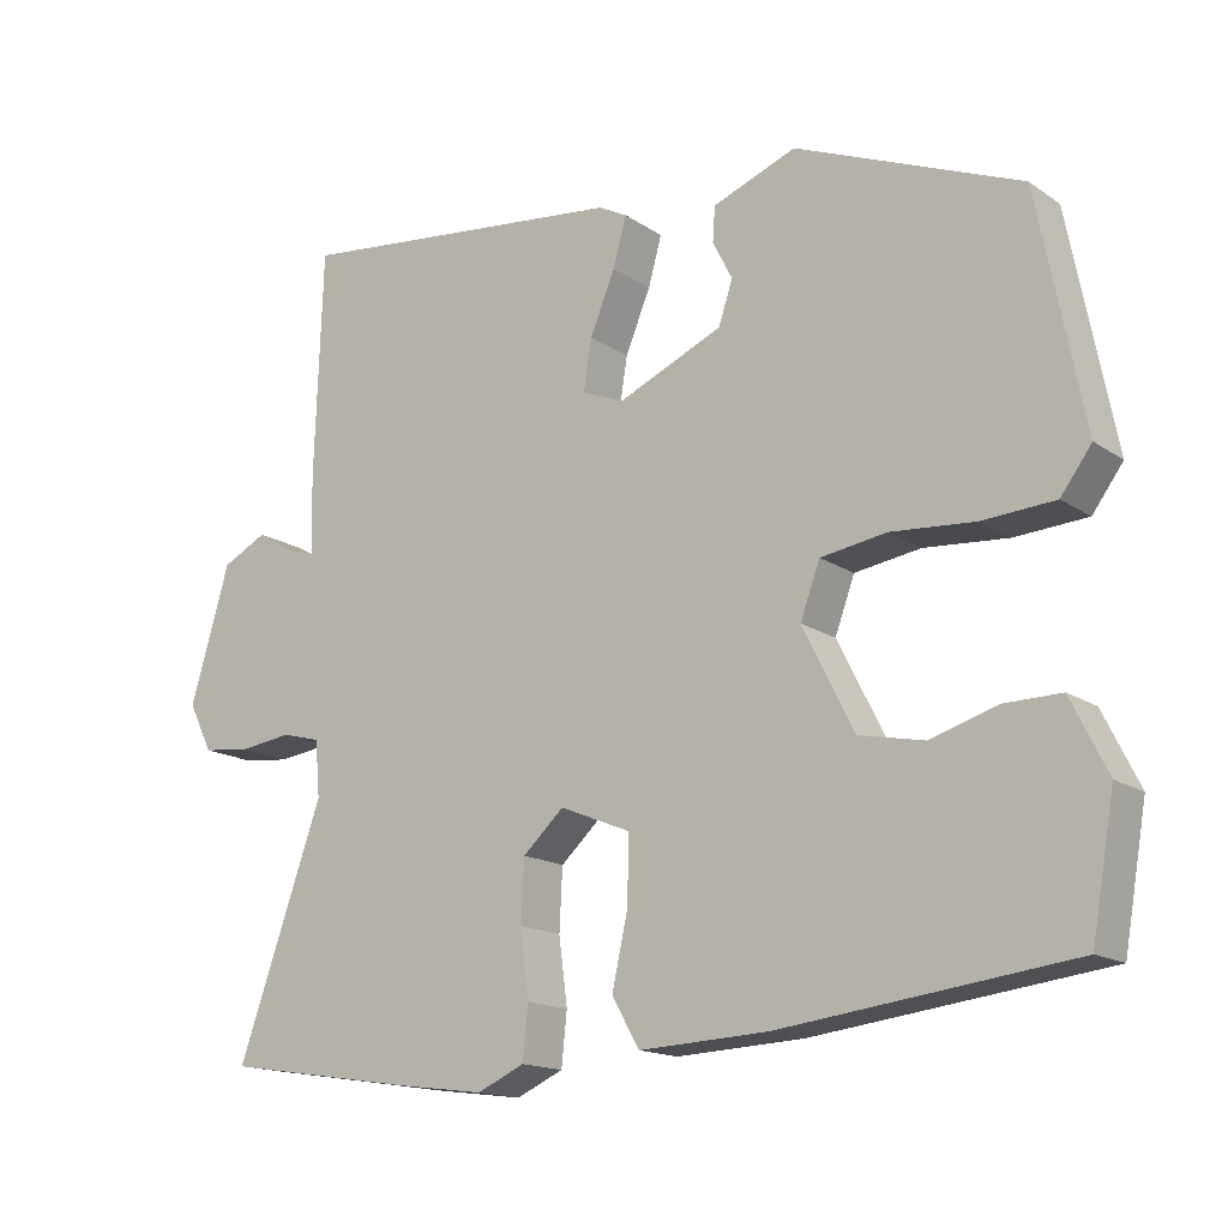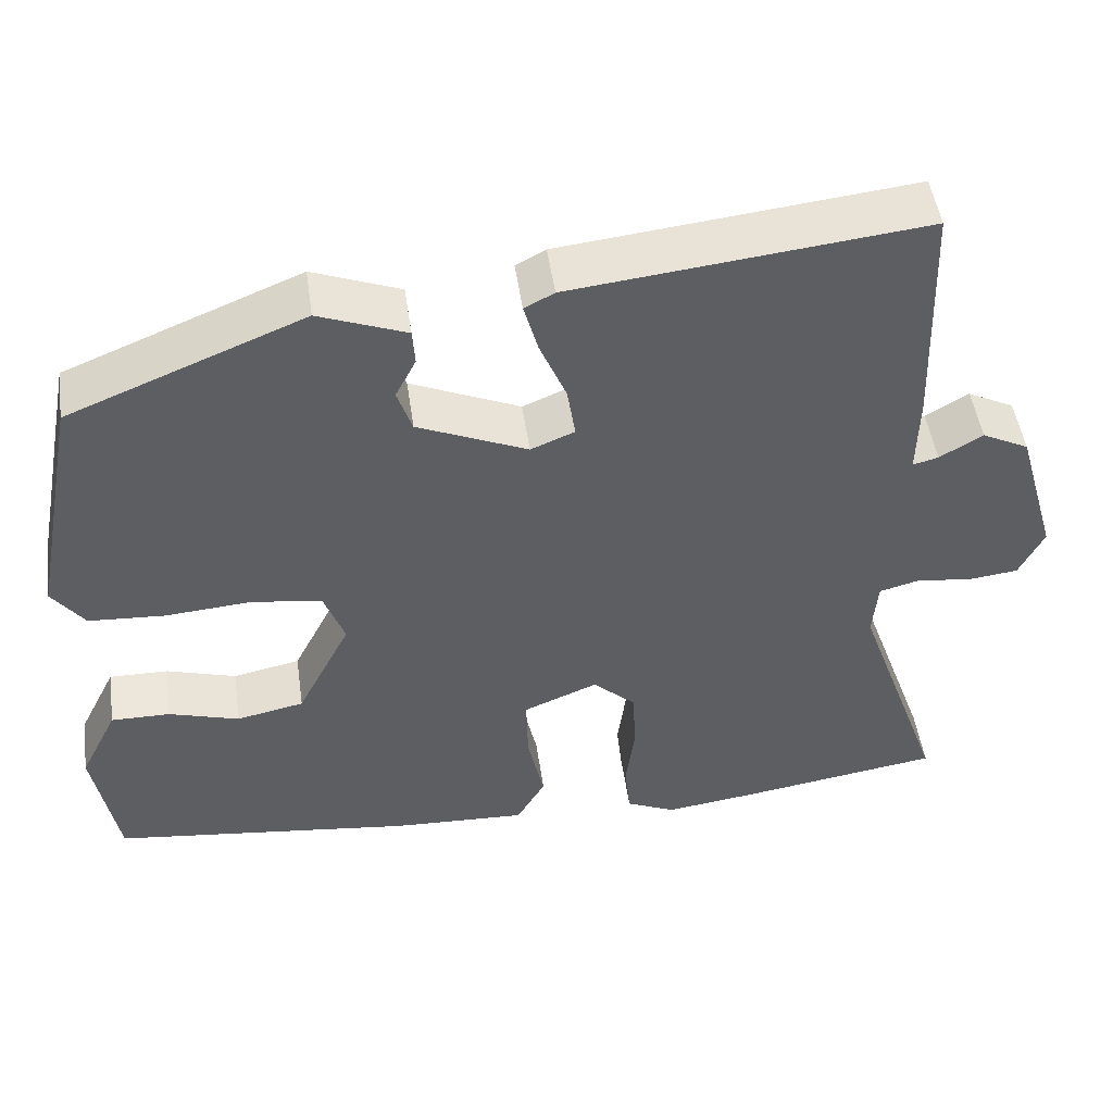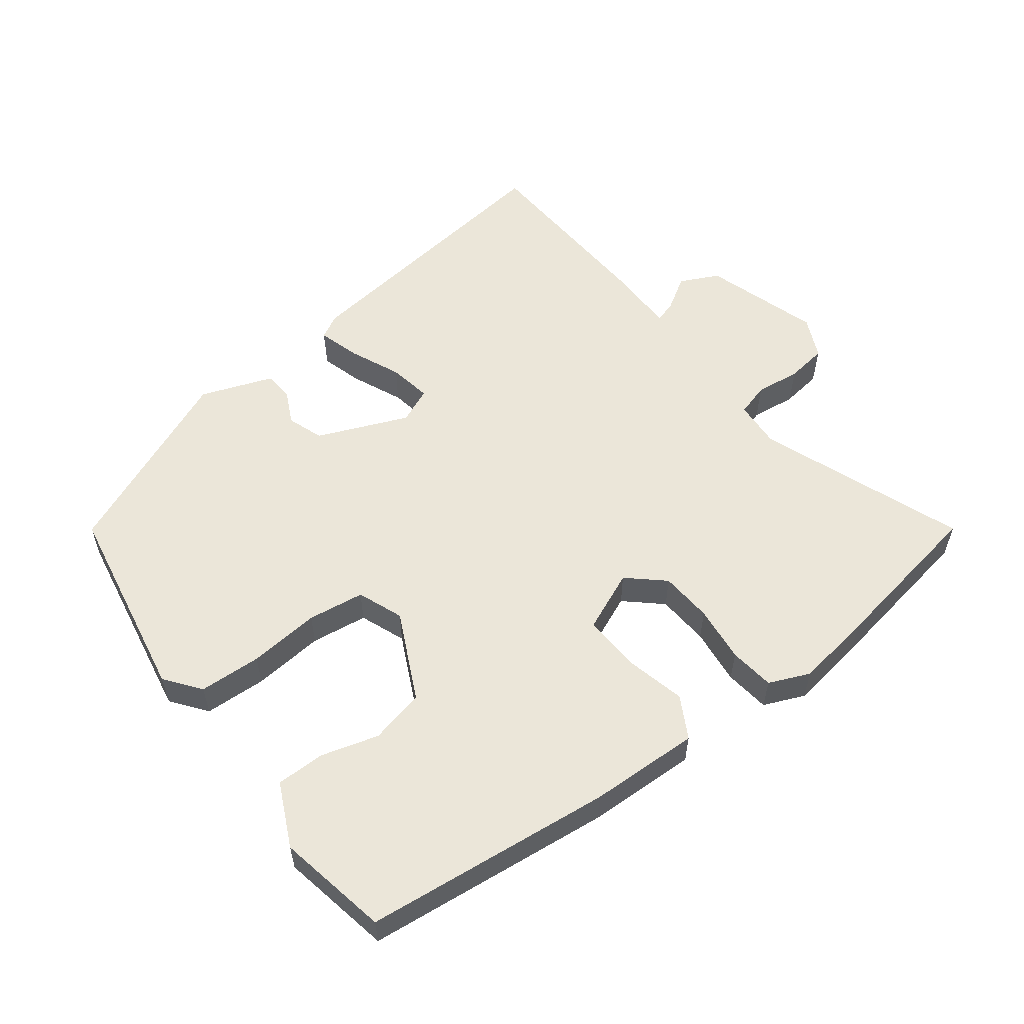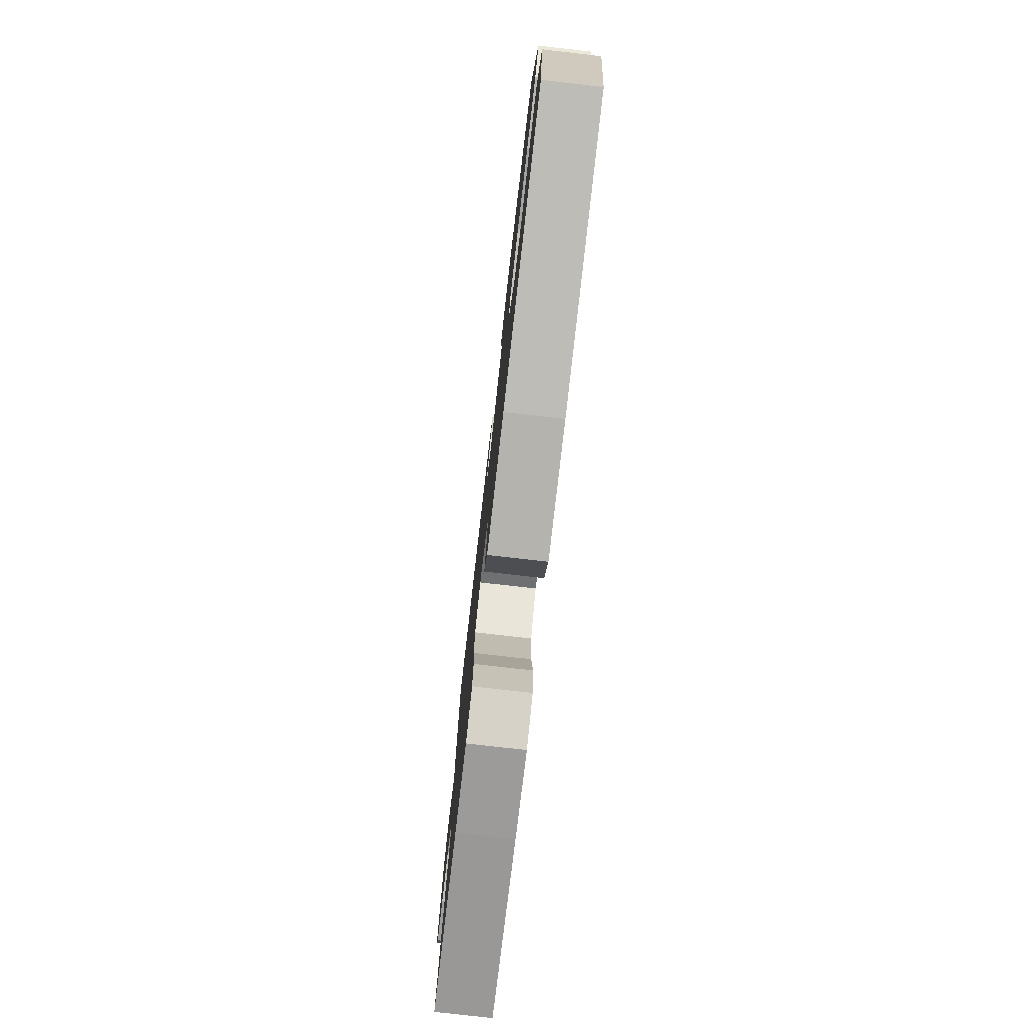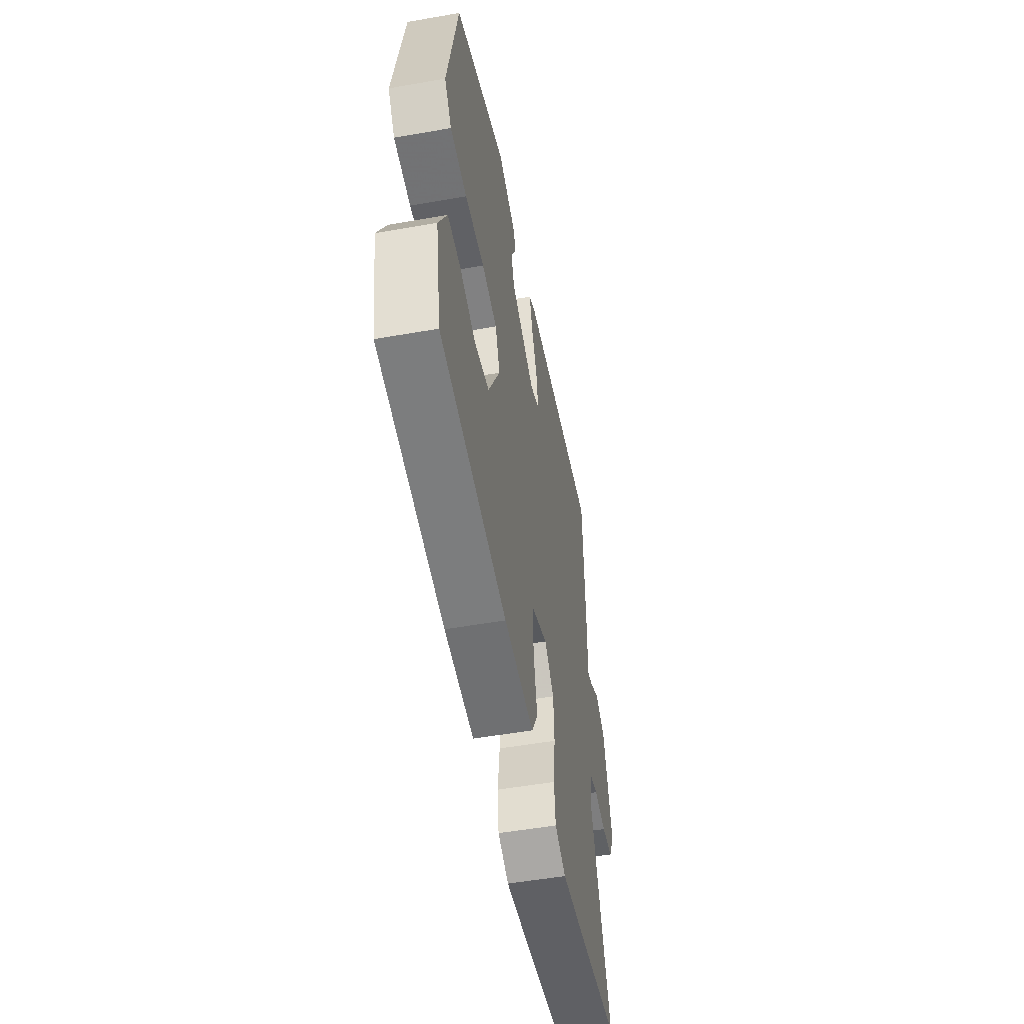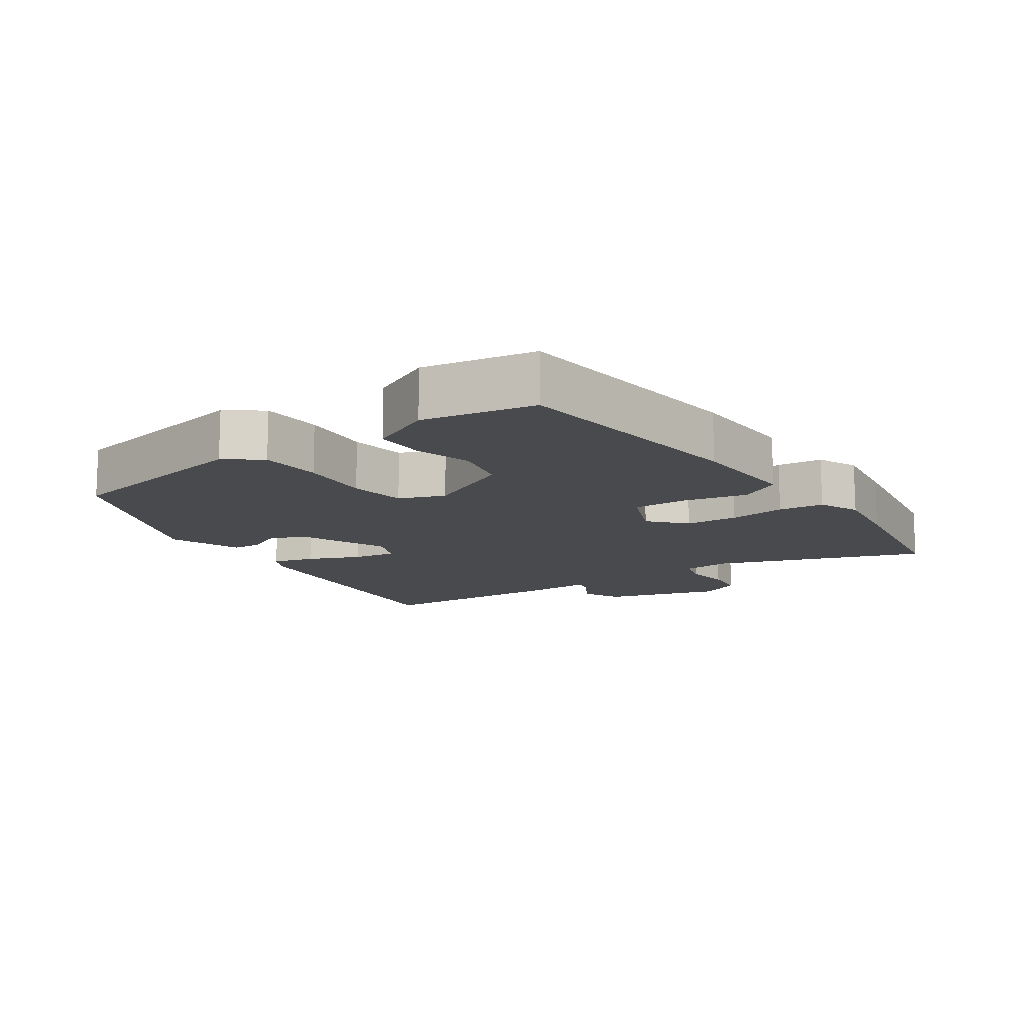
<metadata>
{"format":"obj","ext":"obj","renderer":"f3d","projection":"perspective","resolution":1024,"background":"white","views":[{"elev":-15.6,"azim":36.0,"up":"+Z"},{"elev":49.2,"azim":171.8,"up":"+Z"},{"elev":56.2,"azim":141.8,"up":"+Y"},{"elev":-77.3,"azim":83.5,"up":"+Z"},{"elev":-52.1,"azim":100.8,"up":"+Z"},{"elev":-13.1,"azim":124.1,"up":"+Y"}]}
</metadata>
<code>
v -0.375 0.07 -0.519
v -0.617 0.07 -0.482
v -0.509 0.07 -0.175
v -0.515 0.07 -0.104
v -0.564 0.07 -0.091
v -0.631 0.07 -0.1
v -0.692 0.07 -0.093
v -0.722 0.07 -0.032
v -0.672 0.07 0.14
v -0.615 0.07 0.169
v -0.563 0.07 0.138
v -0.532 0.07 0.13
v -0.534 0.07 0.23
v -0.524 0.07 0.517
v -0.098 0.07 0.471
v -0.062 0.07 0.452
v -0.079 0.07 0.39
v -0.111 0.07 0.313
v -0.121 0.07 0.249
v -0.068 0.07 0.227
v 0.065 0.07 0.285
v 0.083 0.07 0.339
v 0.058 0.07 0.388
v 0.061 0.07 0.432
v 0.167 0.07 0.473
v 0.452 0.07 0.357
v 0.51 0.07 0.061
v 0.471 0.07 0.008
v 0.379 0.07 0.002
v 0.273 0.07 0.01
v 0.189 0.07 -0.003
v 0.164 0.07 -0.071
v 0.229 0.07 -0.2
v 0.311 0.07 -0.217
v 0.396 0.07 -0.191
v 0.468 0.07 -0.19
v 0.514 0.07 -0.283
v 0.485 0.07 -0.449
v 0.118 0.07 -0.495
v -0.046 0.07 -0.503
v -0.081 0.07 -0.442
v -0.061 0.07 -0.351
v -0.059 0.07 -0.267
v -0.149 0.07 -0.23
v -0.201 0.07 -0.278
v -0.205 0.07 -0.356
v -0.194 0.07 -0.44
v -0.201 0.07 -0.507
v -0.261 0.07 -0.534
v -0.375 0 -0.519
v -0.617 0 -0.482
v -0.509 0 -0.175
v -0.515 0 -0.104
v -0.564 0 -0.091
v -0.631 0 -0.1
v -0.692 0 -0.093
v -0.722 0 -0.032
v -0.672 0 0.14
v -0.615 0 0.169
v -0.563 0 0.138
v -0.532 0 0.13
v -0.534 0 0.23
v -0.524 0 0.517
v -0.098 0 0.471
v -0.062 0 0.452
v -0.079 0 0.39
v -0.111 0 0.313
v -0.121 0 0.249
v -0.068 0 0.227
v 0.065 0 0.285
v 0.083 0 0.339
v 0.058 0 0.388
v 0.061 0 0.432
v 0.167 0 0.473
v 0.452 0 0.357
v 0.51 0 0.061
v 0.471 0 0.008
v 0.379 0 0.002
v 0.273 0 0.01
v 0.189 0 -0.003
v 0.164 0 -0.071
v 0.229 0 -0.2
v 0.311 0 -0.217
v 0.396 0 -0.191
v 0.468 0 -0.19
v 0.514 0 -0.283
v 0.485 0 -0.449
v 0.118 0 -0.495
v -0.046 0 -0.503
v -0.081 0 -0.442
v -0.061 0 -0.351
v -0.059 0 -0.267
v -0.149 0 -0.23
v -0.201 0 -0.278
v -0.205 0 -0.356
v -0.194 0 -0.44
v -0.201 0 -0.507
v -0.261 0 -0.534
f 46 47 48 49
f 45 46 49 1
f 39 40 41 42
f 39 42 43
f 38 39 43
f 37 38 43 44
f 34 35 36 37
f 33 34 37 44
f 27 28 29 30
f 27 30 31
f 26 27 31
f 25 26 31
f 22 23 24 25
f 21 22 25 31
f 20 21 31 32
f 15 16 17 18
f 15 18 19
f 12 13 14 15
f 12 15 19
f 8 9 10 11
f 8 11 12
f 5 6 7 8
f 4 5 8 12
f 3 4 12 19
f 45 1 2 3
f 44 45 3 19
f 32 33 44
f 19 20 32 44
f 98 97 96 95
f 50 98 95 94
f 91 90 89 88
f 92 91 88
f 92 88 87
f 93 92 87 86
f 86 85 84 83
f 93 86 83 82
f 79 78 77 76
f 80 79 76
f 80 76 75
f 80 75 74
f 74 73 72 71
f 80 74 71 70
f 81 80 70 69
f 67 66 65 64
f 68 67 64
f 64 63 62 61
f 68 64 61
f 60 59 58 57
f 61 60 57
f 57 56 55 54
f 61 57 54 53
f 68 61 53 52
f 52 51 50 94
f 68 52 94 93
f 93 82 81
f 93 81 69 68
f 1 50 51 2
f 2 51 52 3
f 3 52 53 4
f 4 53 54 5
f 5 54 55 6
f 6 55 56 7
f 7 56 57 8
f 8 57 58 9
f 9 58 59 10
f 10 59 60 11
f 11 60 61 12
f 12 61 62 13
f 13 62 63 14
f 14 63 64 15
f 15 64 65 16
f 16 65 66 17
f 17 66 67 18
f 18 67 68 19
f 19 68 69 20
f 20 69 70 21
f 21 70 71 22
f 22 71 72 23
f 23 72 73 24
f 24 73 74 25
f 25 74 75 26
f 26 75 76 27
f 27 76 77 28
f 28 77 78 29
f 29 78 79 30
f 30 79 80 31
f 31 80 81 32
f 32 81 82 33
f 33 82 83 34
f 34 83 84 35
f 35 84 85 36
f 36 85 86 37
f 37 86 87 38
f 38 87 88 39
f 39 88 89 40
f 40 89 90 41
f 41 90 91 42
f 42 91 92 43
f 43 92 93 44
f 44 93 94 45
f 45 94 95 46
f 46 95 96 47
f 47 96 97 48
f 48 97 98 49
f 49 98 50 1

</code>
